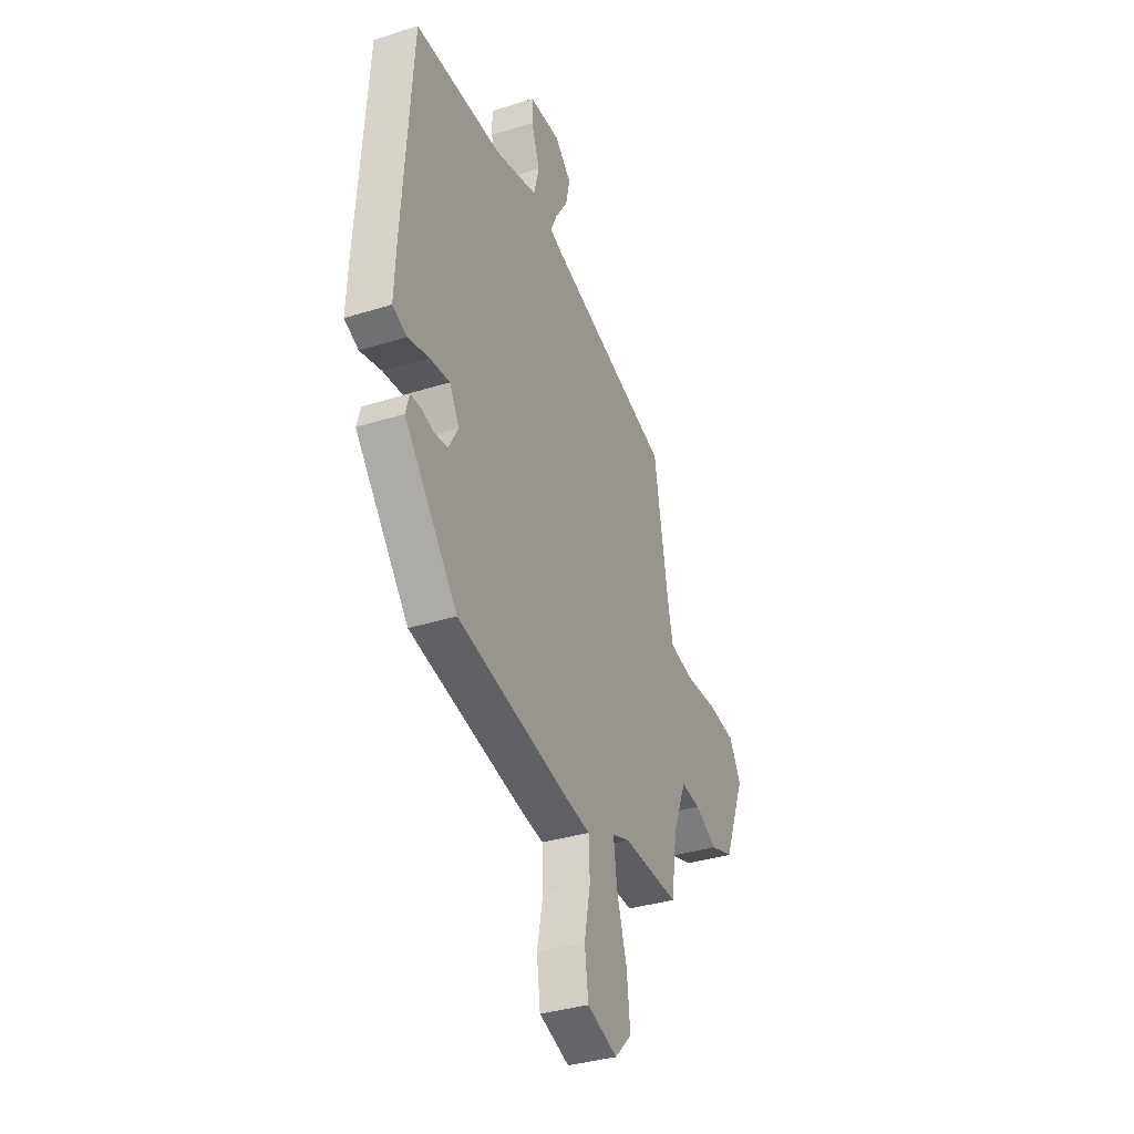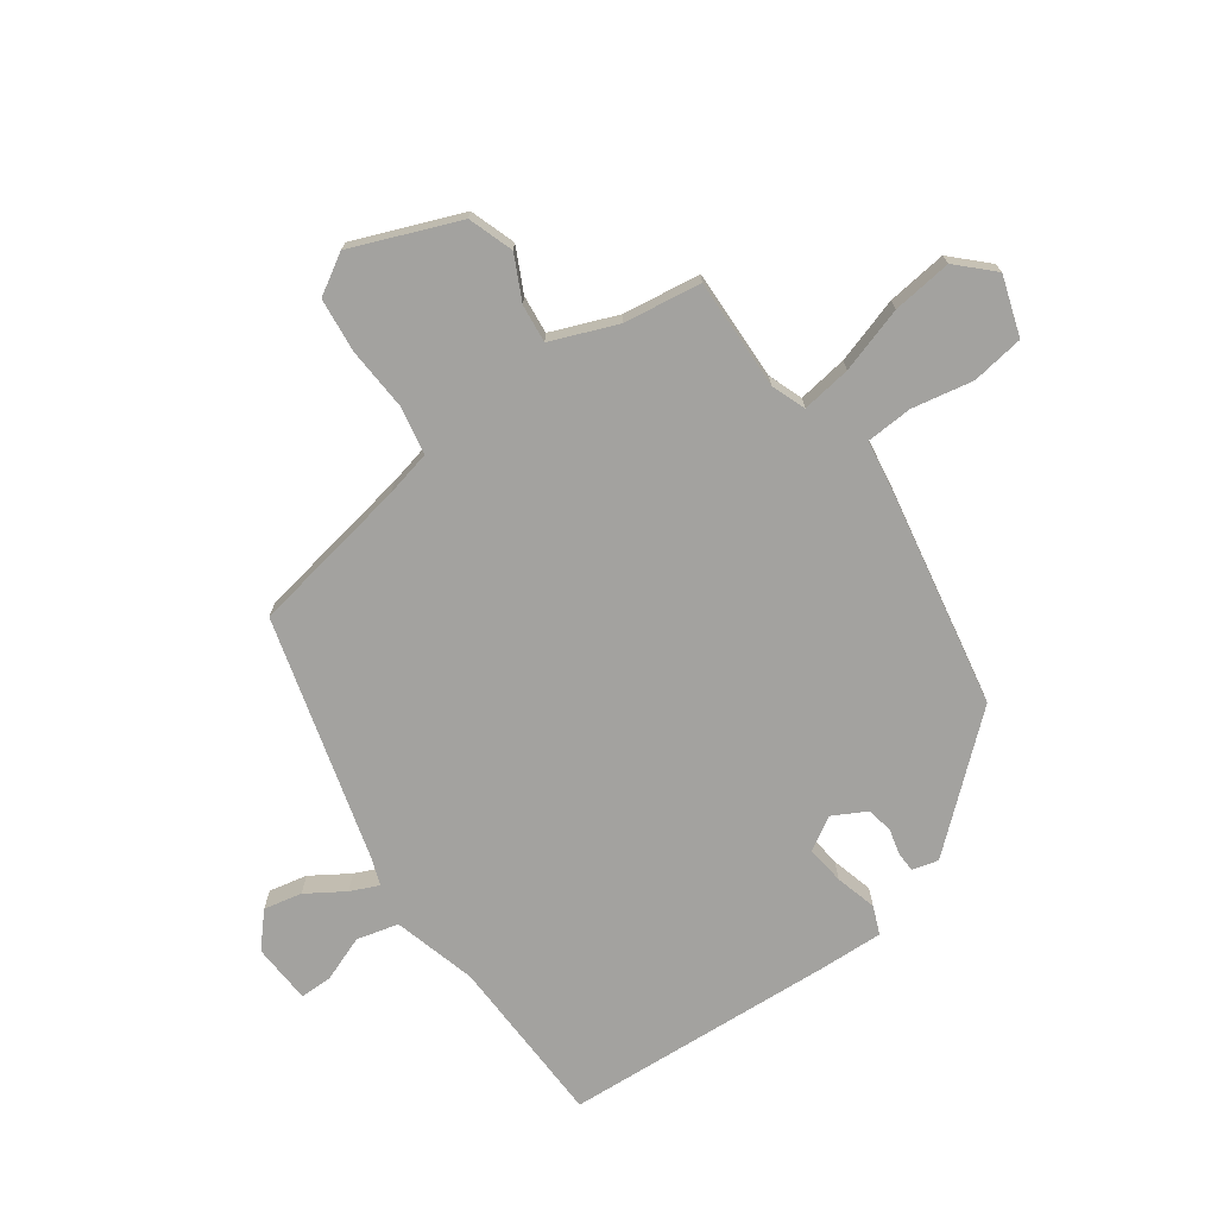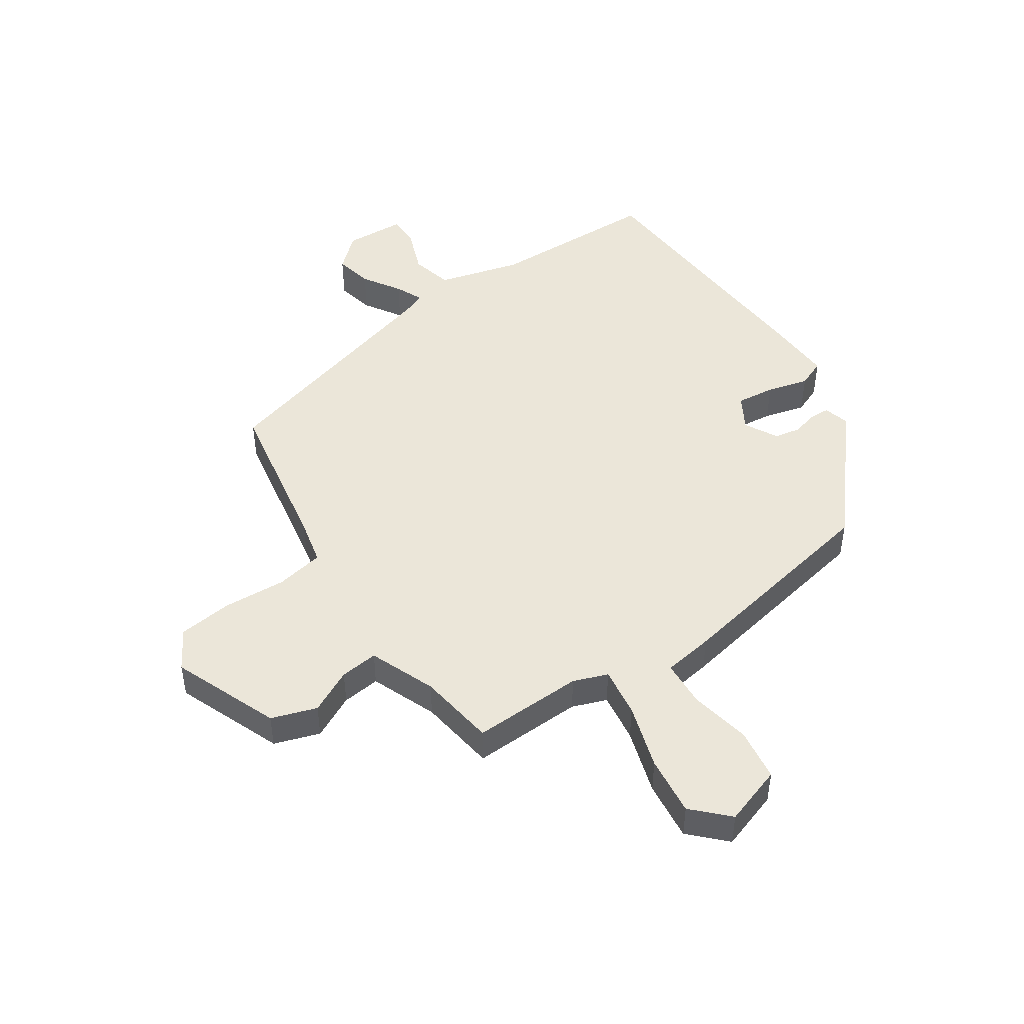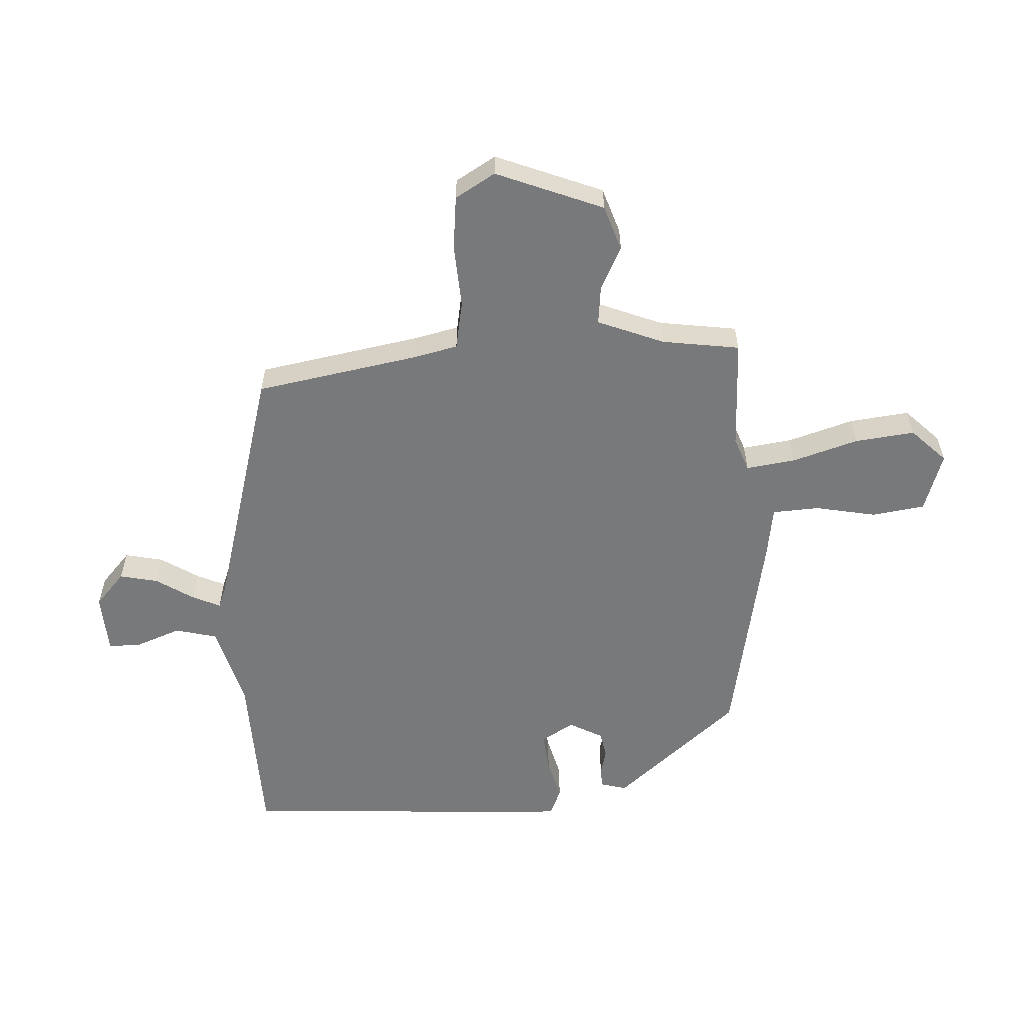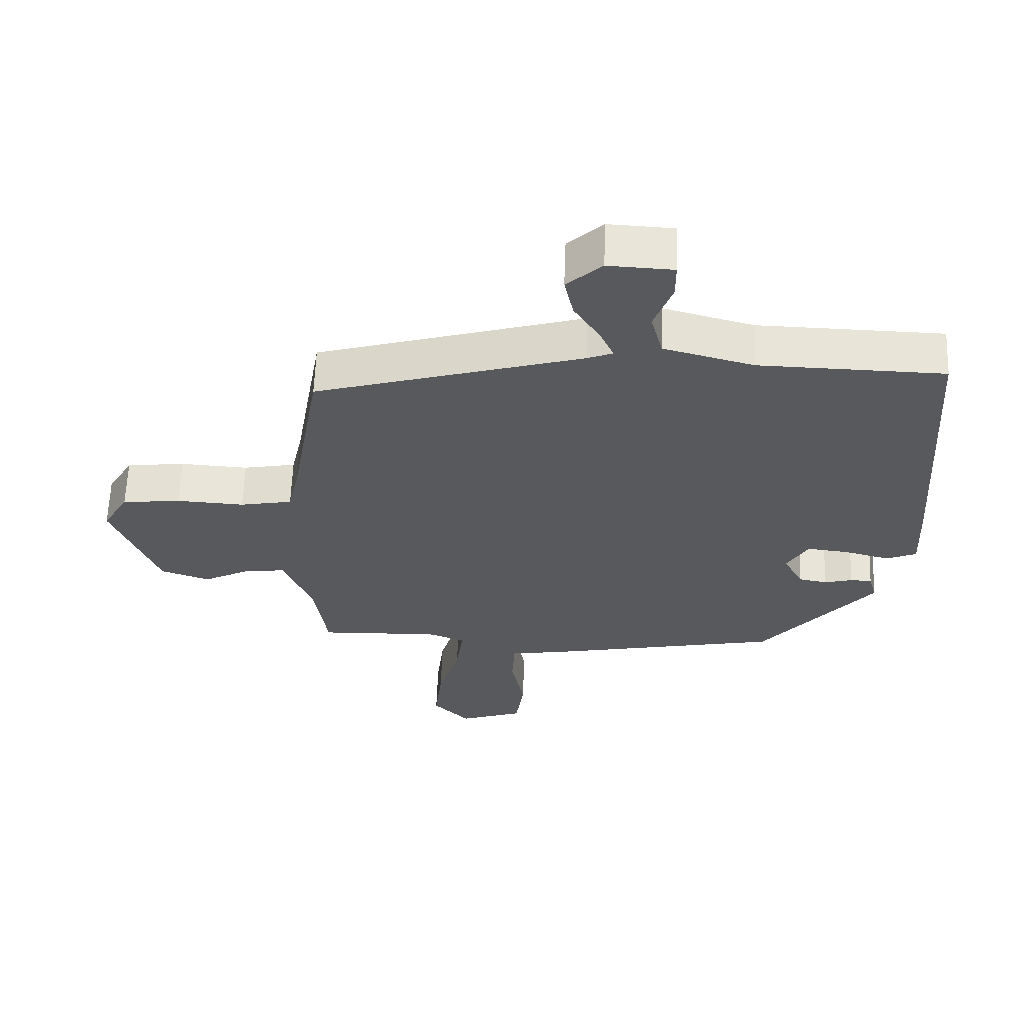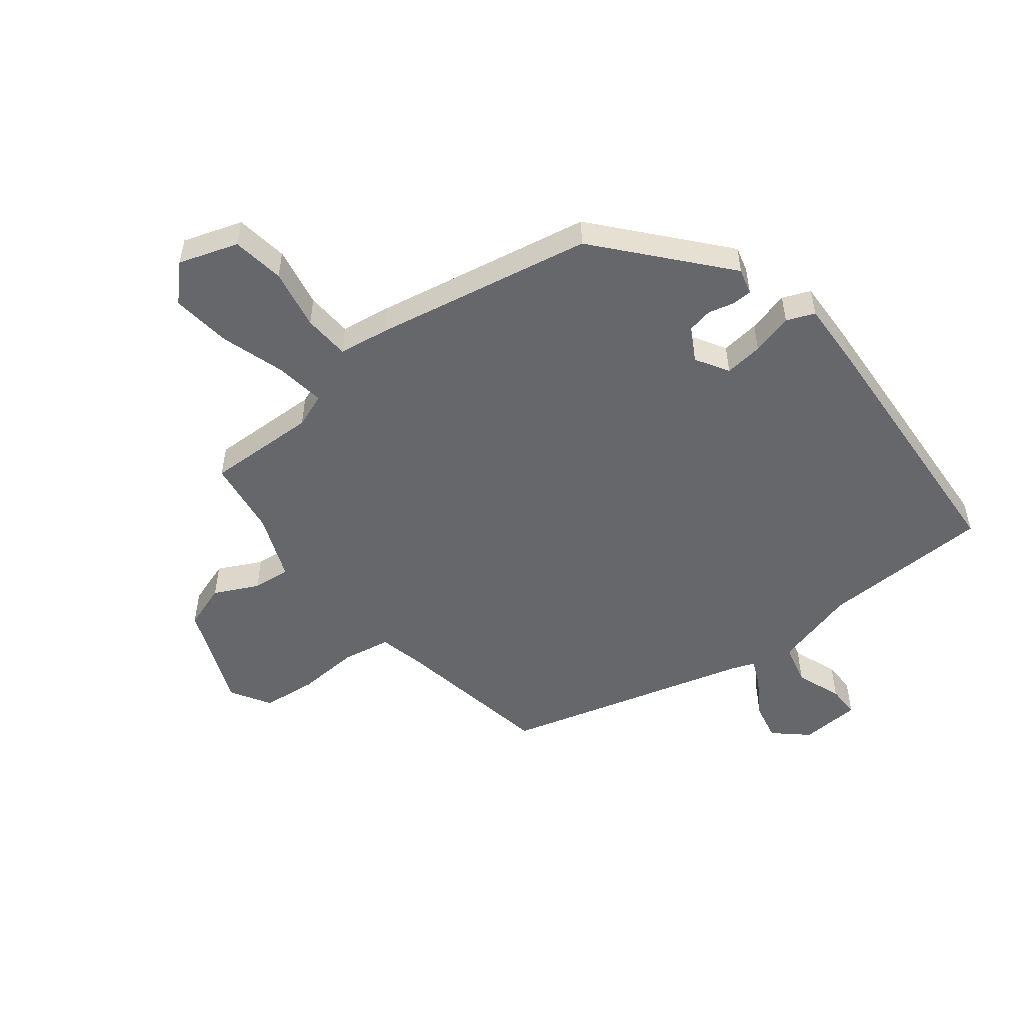
<metadata>
{"format":"obj","ext":"obj","renderer":"f3d","projection":"perspective","resolution":1024,"background":"white","views":[{"elev":-35.6,"azim":-67.4,"up":"+Z"},{"elev":-72.5,"azim":125.9,"up":"+Y"},{"elev":47.5,"azim":146.2,"up":"+Y"},{"elev":-57.7,"azim":93.4,"up":"+Y"},{"elev":60.9,"azim":-177.9,"up":"+Z"},{"elev":-52.0,"azim":-141.6,"up":"+Y"}]}
</metadata>
<code>
v -0.305 0.07 -0.453
v -0.478 0.07 -0.249
v -0.466 0.07 -0.206
v -0.433 0.07 -0.205
v -0.39 0.07 -0.216
v -0.347 0.07 -0.208
v -0.317 0.07 -0.153
v -0.349 0.07 -0.098
v -0.413 0.07 -0.105
v -0.482 0.07 -0.123
v -0.528 0.07 -0.104
v -0.523 0.07 0.005
v -0.493 0.07 0.452
v -0.21 0.07 0.459
v -0.072 0.07 0.496
v -0.054 0.07 0.565
v -0.082 0.07 0.64
v -0.082 0.07 0.694
v 0.018 0.07 0.699
v 0.072 0.07 0.65
v 0.058 0.07 0.587
v 0.018 0.07 0.525
v -0.003 0.07 0.479
v 0.036 0.07 0.464
v 0.444 0.07 0.348
v 0.49 0.07 0.082
v 0.507 0.07 0.006
v 0.587 0.07 -0.009
v 0.691 0.07 -0.003
v 0.781 0.07 -0.013
v 0.82 0.07 -0.079
v 0.749 0.07 -0.255
v 0.674 0.07 -0.28
v 0.602 0.07 -0.244
v 0.539 0.07 -0.237
v 0.495 0.07 -0.346
v 0.476 0.07 -0.474
v 0.292 0.07 -0.468
v 0.235 0.07 -0.489
v 0.246 0.07 -0.571
v 0.279 0.07 -0.679
v 0.29 0.07 -0.778
v 0.234 0.07 -0.834
v 0.136 0.07 -0.801
v 0.124 0.07 -0.714
v 0.144 0.07 -0.613
v 0.14 0.07 -0.536
v 0.056 0.07 -0.523
v -0.305 0 -0.453
v -0.478 0 -0.249
v -0.466 0 -0.206
v -0.433 0 -0.205
v -0.39 0 -0.216
v -0.347 0 -0.208
v -0.317 0 -0.153
v -0.349 0 -0.098
v -0.413 0 -0.105
v -0.482 0 -0.123
v -0.528 0 -0.104
v -0.523 0 0.005
v -0.493 0 0.452
v -0.21 0 0.459
v -0.072 0 0.496
v -0.054 0 0.565
v -0.082 0 0.64
v -0.082 0 0.694
v 0.018 0 0.699
v 0.072 0 0.65
v 0.058 0 0.587
v 0.018 0 0.525
v -0.003 0 0.479
v 0.036 0 0.464
v 0.444 0 0.348
v 0.49 0 0.082
v 0.507 0 0.006
v 0.587 0 -0.009
v 0.691 0 -0.003
v 0.781 0 -0.013
v 0.82 0 -0.079
v 0.749 0 -0.255
v 0.674 0 -0.28
v 0.602 0 -0.244
v 0.539 0 -0.237
v 0.495 0 -0.346
v 0.476 0 -0.474
v 0.292 0 -0.468
v 0.235 0 -0.489
v 0.246 0 -0.571
v 0.279 0 -0.679
v 0.29 0 -0.778
v 0.234 0 -0.834
v 0.136 0 -0.801
v 0.124 0 -0.714
v 0.144 0 -0.613
v 0.14 0 -0.536
v 0.056 0 -0.523
f 3 4 5
f 2 3 5
f 1 2 5
f 48 1 5
f 47 48 5
f 44 45 46
f 43 44 46
f 42 43 46
f 41 42 46
f 40 41 46
f 39 40 46 47
f 36 37 38
f 35 36 38 39
f 32 33 34
f 31 32 34
f 30 31 34
f 29 30 34
f 28 29 34
f 27 28 34 35
f 35 39 47
f 27 35 47
f 26 27 47
f 20 21 22
f 19 20 22
f 18 19 22
f 17 18 22
f 16 17 22
f 15 16 22 23
f 14 15 23 24
f 14 24 25
f 13 14 25
f 12 13 25
f 11 12 25
f 10 11 25
f 9 10 25
f 47 5 6
f 47 6 7
f 26 47 7 8
f 8 9 25 26
f 53 52 51
f 53 51 50
f 53 50 49
f 53 49 96
f 53 96 95
f 94 93 92
f 94 92 91
f 94 91 90
f 94 90 89
f 94 89 88
f 95 94 88 87
f 86 85 84
f 87 86 84 83
f 82 81 80
f 82 80 79
f 82 79 78
f 82 78 77
f 82 77 76
f 83 82 76 75
f 95 87 83
f 95 83 75
f 95 75 74
f 70 69 68
f 70 68 67
f 70 67 66
f 70 66 65
f 70 65 64
f 71 70 64 63
f 72 71 63 62
f 73 72 62
f 73 62 61
f 73 61 60
f 73 60 59
f 73 59 58
f 73 58 57
f 54 53 95
f 55 54 95
f 56 55 95 74
f 74 73 57 56
f 1 49 50 2
f 2 50 51 3
f 3 51 52 4
f 4 52 53 5
f 5 53 54 6
f 6 54 55 7
f 7 55 56 8
f 8 56 57 9
f 9 57 58 10
f 10 58 59 11
f 11 59 60 12
f 12 60 61 13
f 13 61 62 14
f 14 62 63 15
f 15 63 64 16
f 16 64 65 17
f 17 65 66 18
f 18 66 67 19
f 19 67 68 20
f 20 68 69 21
f 21 69 70 22
f 22 70 71 23
f 23 71 72 24
f 24 72 73 25
f 25 73 74 26
f 26 74 75 27
f 27 75 76 28
f 28 76 77 29
f 29 77 78 30
f 30 78 79 31
f 31 79 80 32
f 32 80 81 33
f 33 81 82 34
f 34 82 83 35
f 35 83 84 36
f 36 84 85 37
f 37 85 86 38
f 38 86 87 39
f 39 87 88 40
f 40 88 89 41
f 41 89 90 42
f 42 90 91 43
f 43 91 92 44
f 44 92 93 45
f 45 93 94 46
f 46 94 95 47
f 47 95 96 48
f 48 96 49 1

</code>
